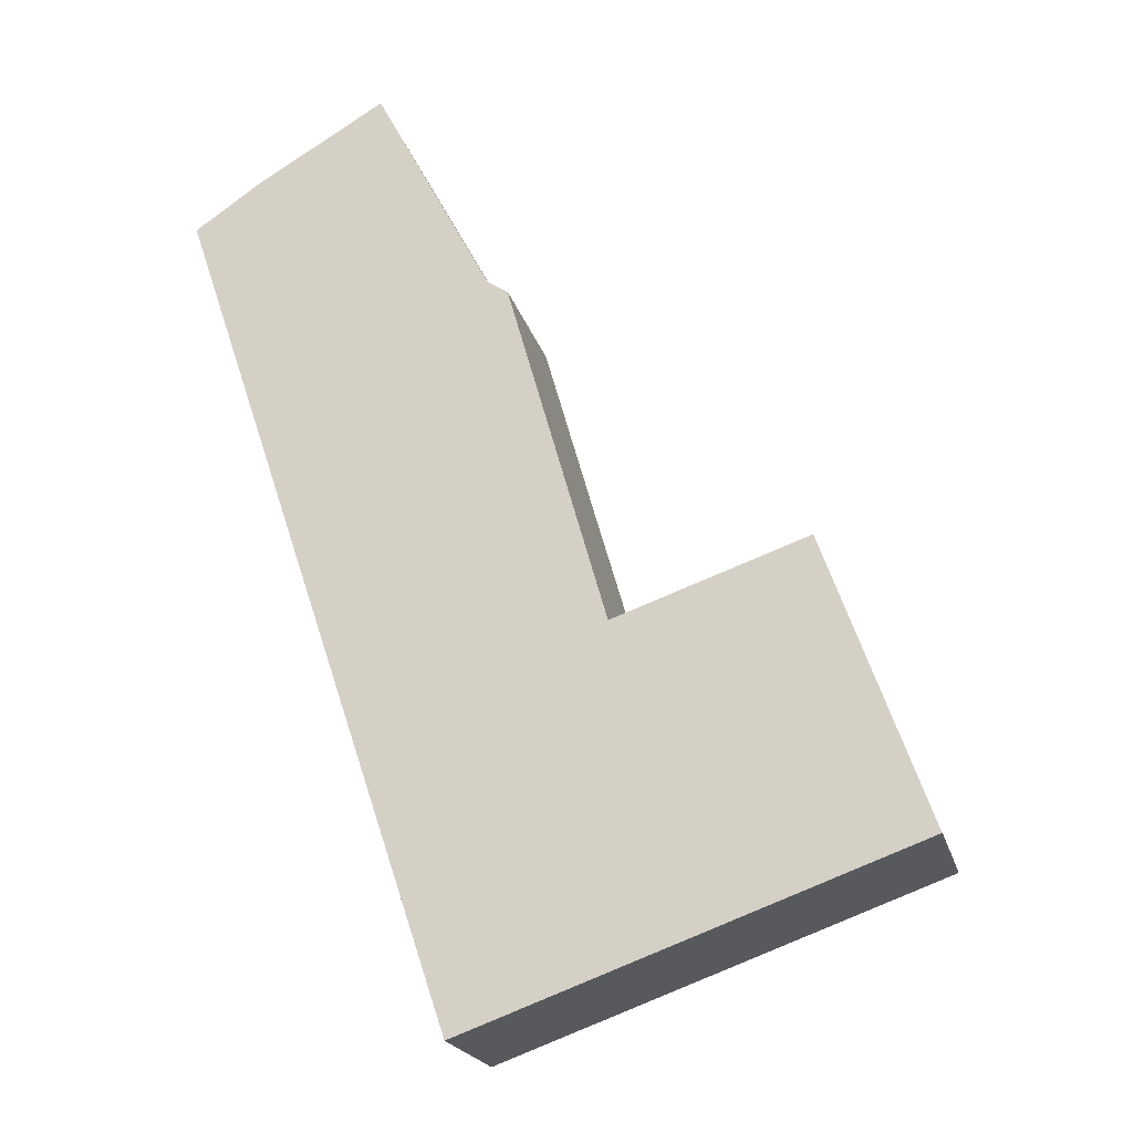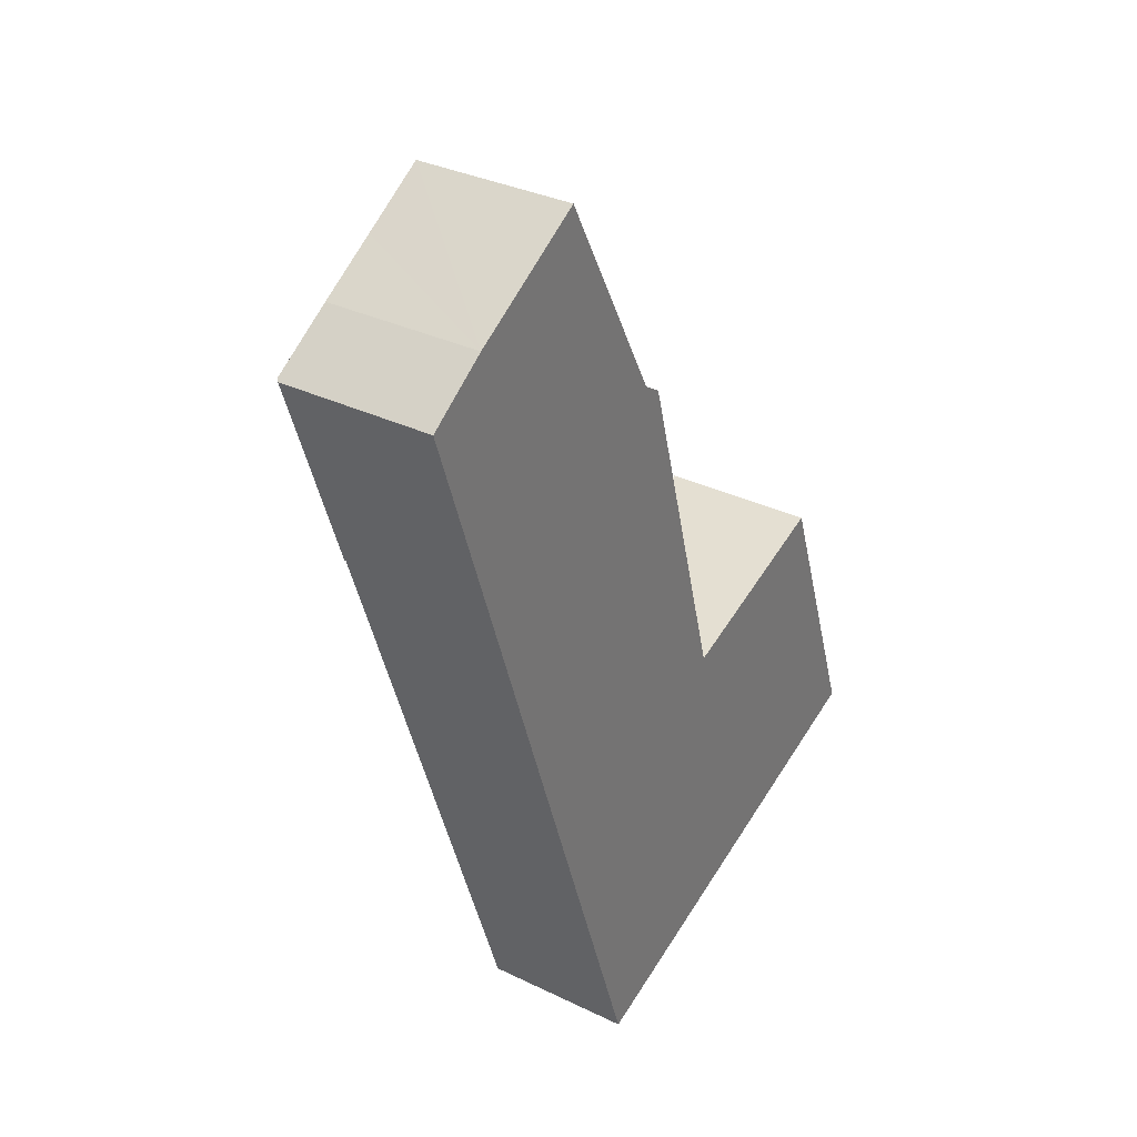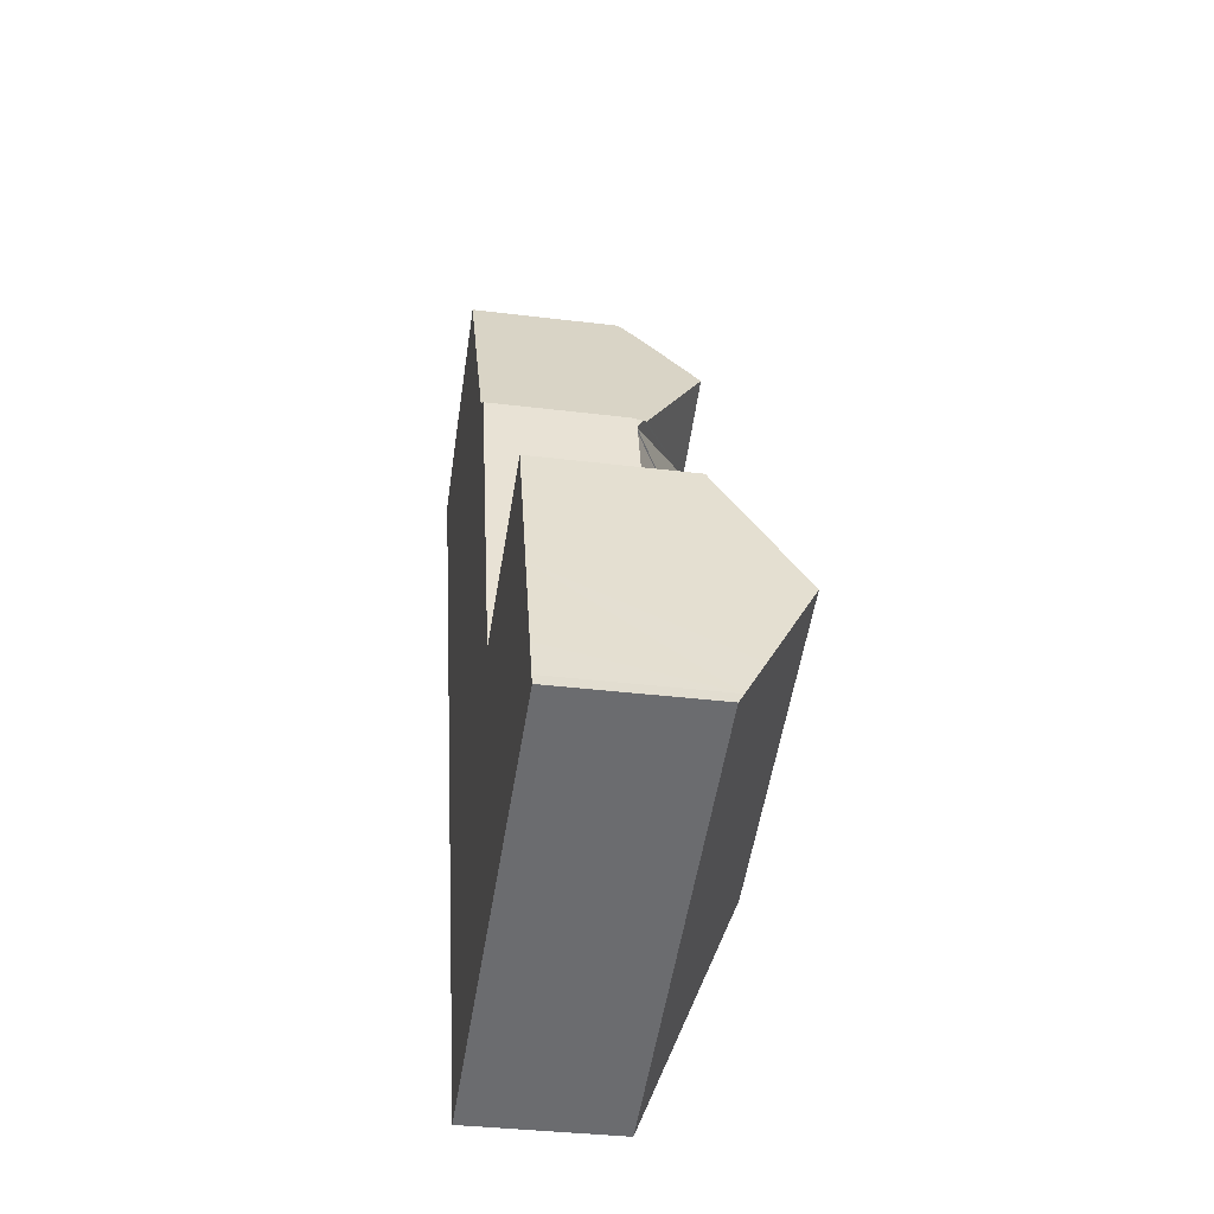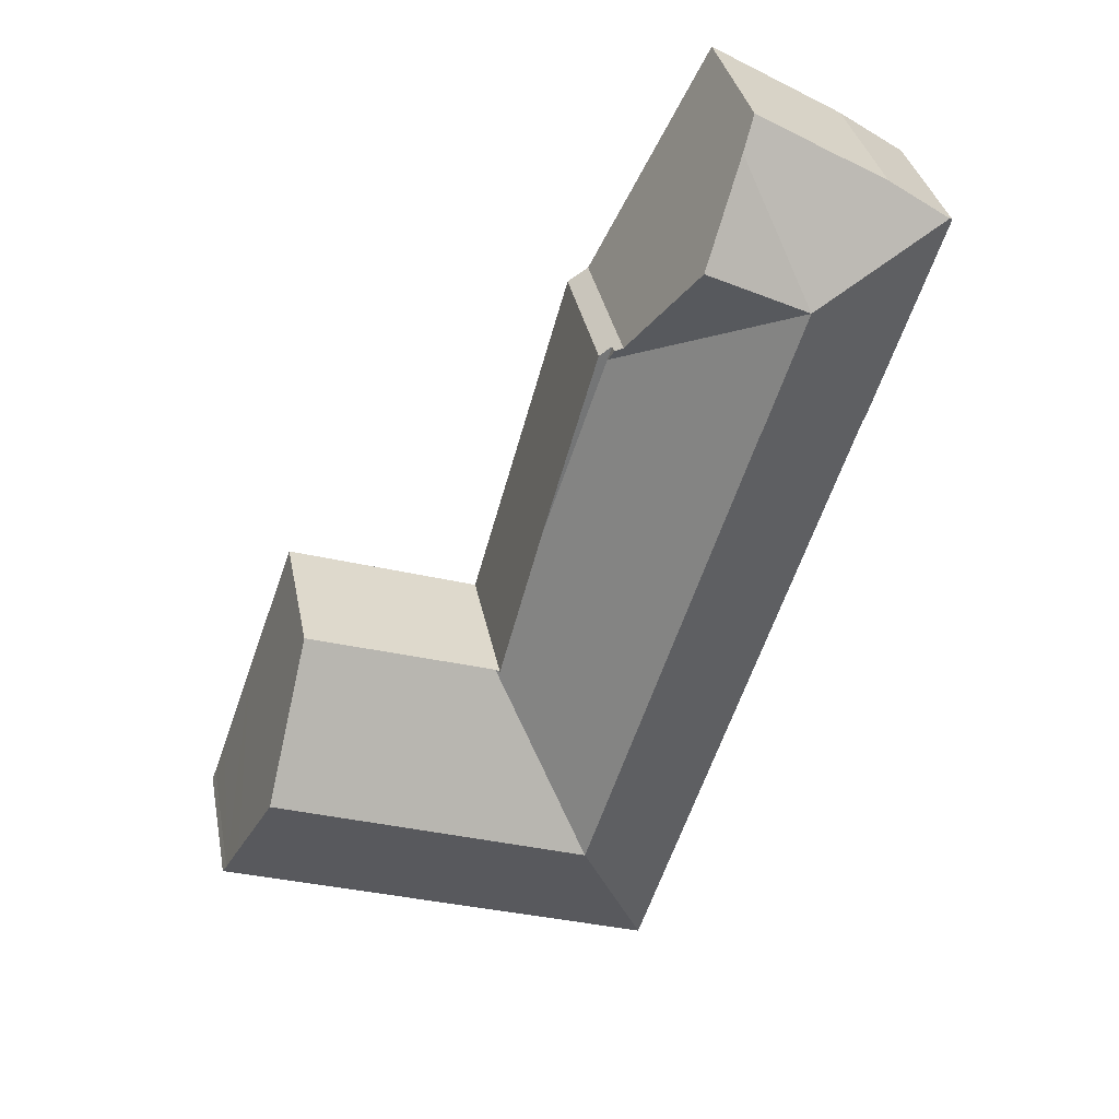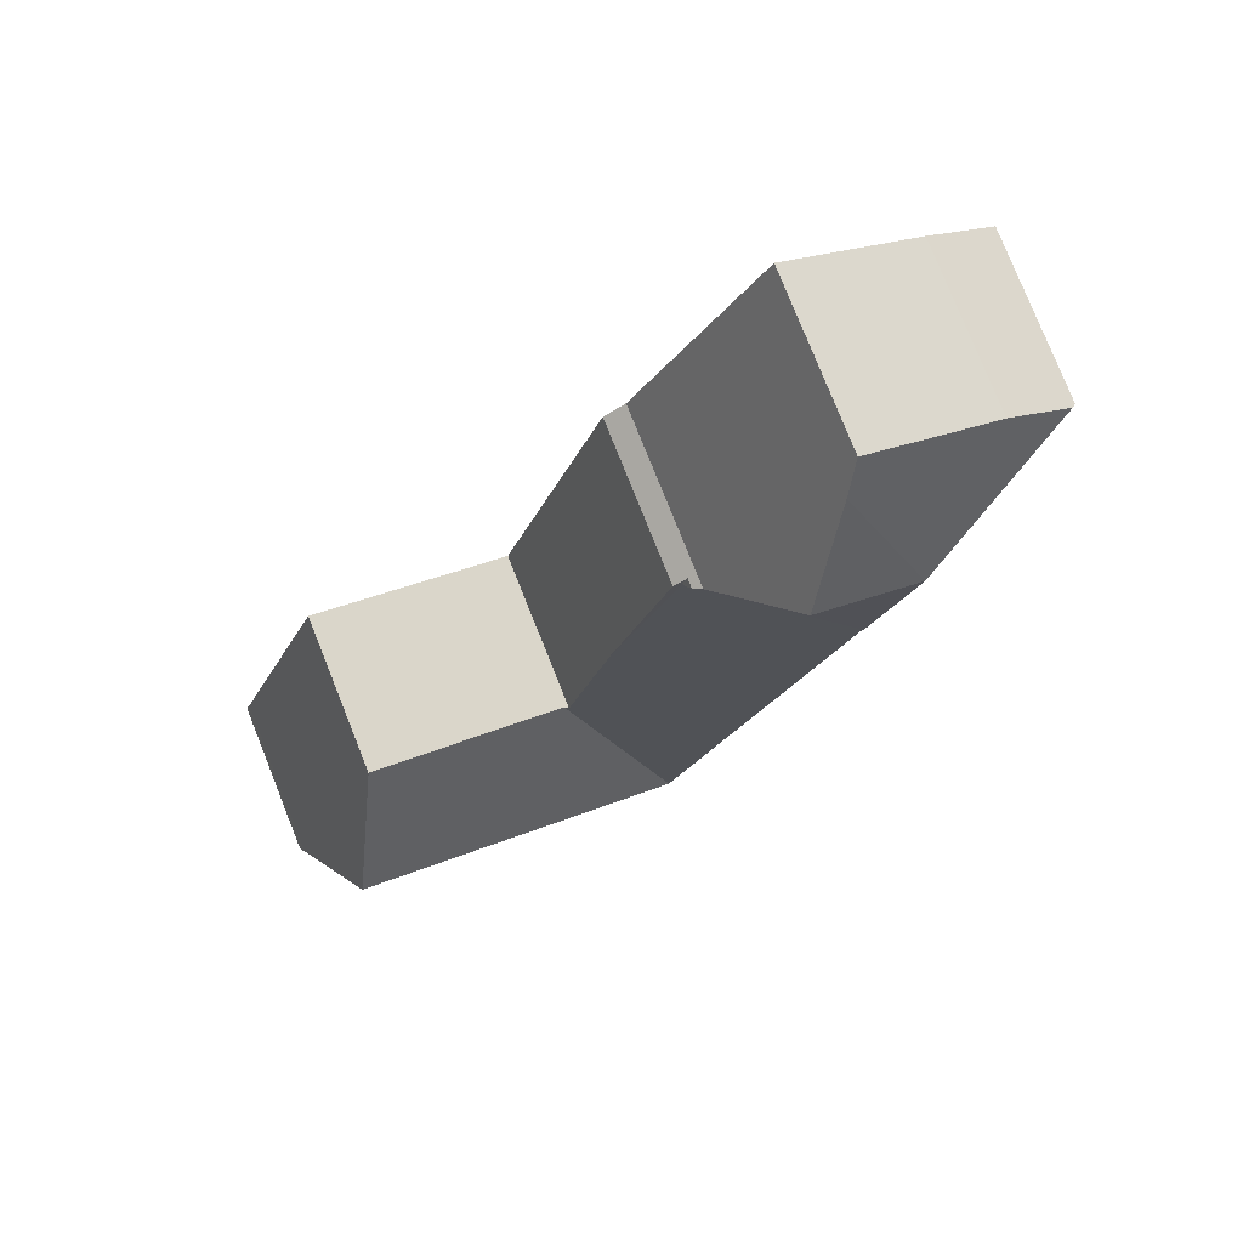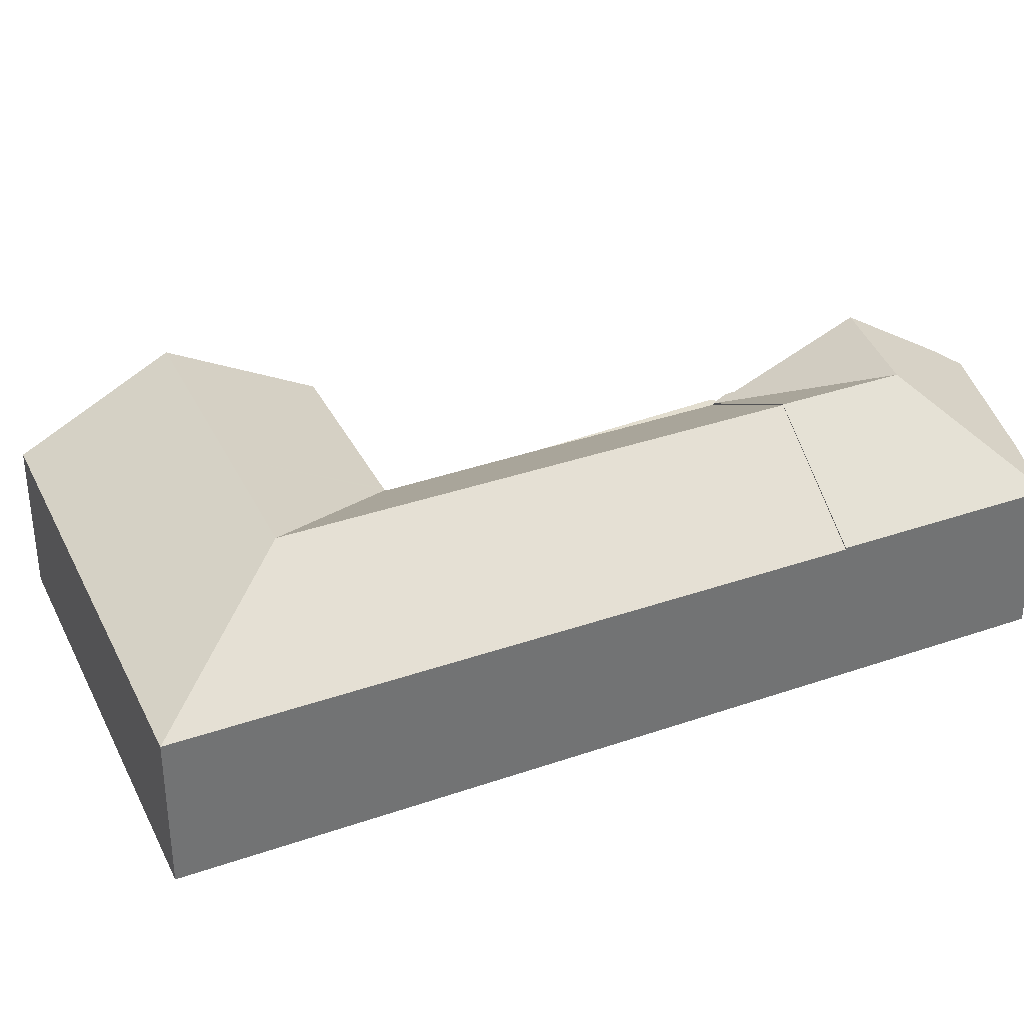
<metadata>
{"format":"obj","ext":"obj","renderer":"f3d","projection":"perspective","resolution":1024,"background":"white","views":[{"elev":-20.5,"azim":13.9,"up":"+Z"},{"elev":32.8,"azim":-56.1,"up":"+Z"},{"elev":-33.8,"azim":80.3,"up":"+Z"},{"elev":34.0,"azim":169.2,"up":"+Z"},{"elev":78.6,"azim":158.2,"up":"+Z"},{"elev":35.8,"azim":-133.1,"up":"+Y"}]}
</metadata>
<code>
v  24.56 8.534 -19.48
v  15.98 5.624 -16.68
v  22.73 5.671 -14.34
v  17.74 8.534 -21.95
v  15.87 5.623 -16.72
v  13.06 8.534 -23.64
v  19.51 5.604 -27.24
v  10.25 5.612 -30.59
v  26.44 5.604 -24.74
v  26.29 5.823 -24.35
v  25.8 6.588 -22.98
v  6.666 5.612 -19.9
v  11.25 8.534 -18.24
v  2.527 5.612 -7.544
v  7.114 8.534 -5.886
v  12.11 5.552 -4.043
v  11.79 5.552 -4.195
v  11.64 5.552 -3.741
v  14.09 5.552 -11.06
v  15.71 5.719 -16.77
v  15.68 5.715 -16.64
v  15.71 1.027e-15 -16.77
v  22.73 8.779e-16 -14.34
v  15.87 1.024e-15 -16.72
v  15.98 1.021e-15 -16.68
v  2.527 4.619e-16 -7.544
v  7.114 3.604e-16 -5.886
v  11.79 2.569e-16 -4.195
v  24.56 1.193e-15 -19.48
v  25.8 1.407e-15 -22.98
v  26.29 1.491e-15 -24.35
v  26.44 1.515e-15 -24.74
v  12.11 2.476e-16 -4.043
v  14.09 6.772e-16 -11.06
v  15.68 1.019e-15 -16.64
v  19.51 1.668e-15 -27.24
v  10.25 1.873e-15 -30.59
v  6.666 1.219e-15 -19.9
v  11.64 2.291e-16 -3.741
v  5.645 8.56 -1.503
v  11.64 5.884 -3.741
v  11.79 5.61 -4.195
v  11.36 6.051 -3.556
v  9.317 8.56 0.288
v  7.114 8.56 -5.886
v  1.08 5.669 -3.225
v  2.527 5.669 -7.544
v  0 5.669 3.471e-16
v  0.127 5.757 0.087
v  2.37 5.676 1.634
v  4.634 5.721 2.966
v  7.645 6.506 3.435
v  7.111 5.762 4.44
v  11.36 2.177e-16 -3.556
v  7.111 -2.719e-16 4.44
v  7.645 -2.103e-16 3.435
v  9.317 -1.763e-17 0.288
v  1.08 1.975e-16 -3.225
v  0 0 0
v  2.37 -1.001e-16 1.634
v  0.127 -5.327e-18 0.087
v  4.634 -1.816e-16 2.966
g defaultobject
f 1 2 3
f 2 1 4
f 2 4 5
f 5 4 6
f 6 7 8
f 7 6 4
f 7 4 9
f 9 4 10
f 10 4 1
f 10 1 11
f 12 6 8
f 6 12 13
f 13 12 14
f 13 14 15
f 16 17 18
f 17 16 19
f 13 20 6
f 5 6 20
f 21 20 13
f 19 21 13
f 15 19 13
f 17 19 15
f 22 5 20
f 2 23 3
f 23 2 5
f 23 5 22
f 23 22 24
f 23 24 25
f 26 15 14
f 15 26 17
f 17 26 27
f 17 27 28
f 23 1 3
f 1 23 29
f 1 29 11
f 11 29 10
f 10 29 30
f 10 30 31
f 31 9 10
f 9 31 32
f 33 19 16
f 19 33 34
f 19 34 21
f 21 34 35
f 21 35 20
f 20 35 22
f 32 7 9
f 7 32 36
f 7 36 8
f 8 36 37
f 37 12 8
f 12 37 38
f 12 38 14
f 14 38 26
f 28 18 17
f 18 28 39
f 39 16 18
f 16 39 33
f 28 33 39
f 33 28 34
f 34 28 27
f 34 27 26
f 34 26 38
f 34 38 22
f 25 29 23
f 29 25 22
f 29 22 38
f 29 38 37
f 29 37 30
f 30 37 31
f 31 37 32
f 32 37 36
f 40 41 42
f 41 40 43
f 43 40 44
f 40 42 45
f 46 45 47
f 45 46 40
f 40 46 48
f 40 48 49
f 50 40 49
f 40 50 51
f 40 51 52
f 52 51 53
f 40 52 44
f 52 43 44
f 43 52 53
f 43 53 54
f 54 53 55
f 54 55 56
f 54 56 57
f 54 41 43
f 41 54 39
f 39 42 41
f 42 39 28
f 28 45 42
f 45 28 47
f 47 28 27
f 47 27 26
f 26 46 47
f 46 26 48
f 48 26 58
f 48 58 59
f 48 50 49
f 50 48 59
f 50 59 60
f 60 59 61
f 60 51 50
f 51 60 53
f 53 60 55
f 55 60 62
f 58 61 59
f 61 58 60
f 60 58 26
f 60 26 62
f 62 26 27
f 62 27 55
f 55 27 56
f 56 27 54
f 54 27 28
f 56 54 57
f 54 28 39

</code>
